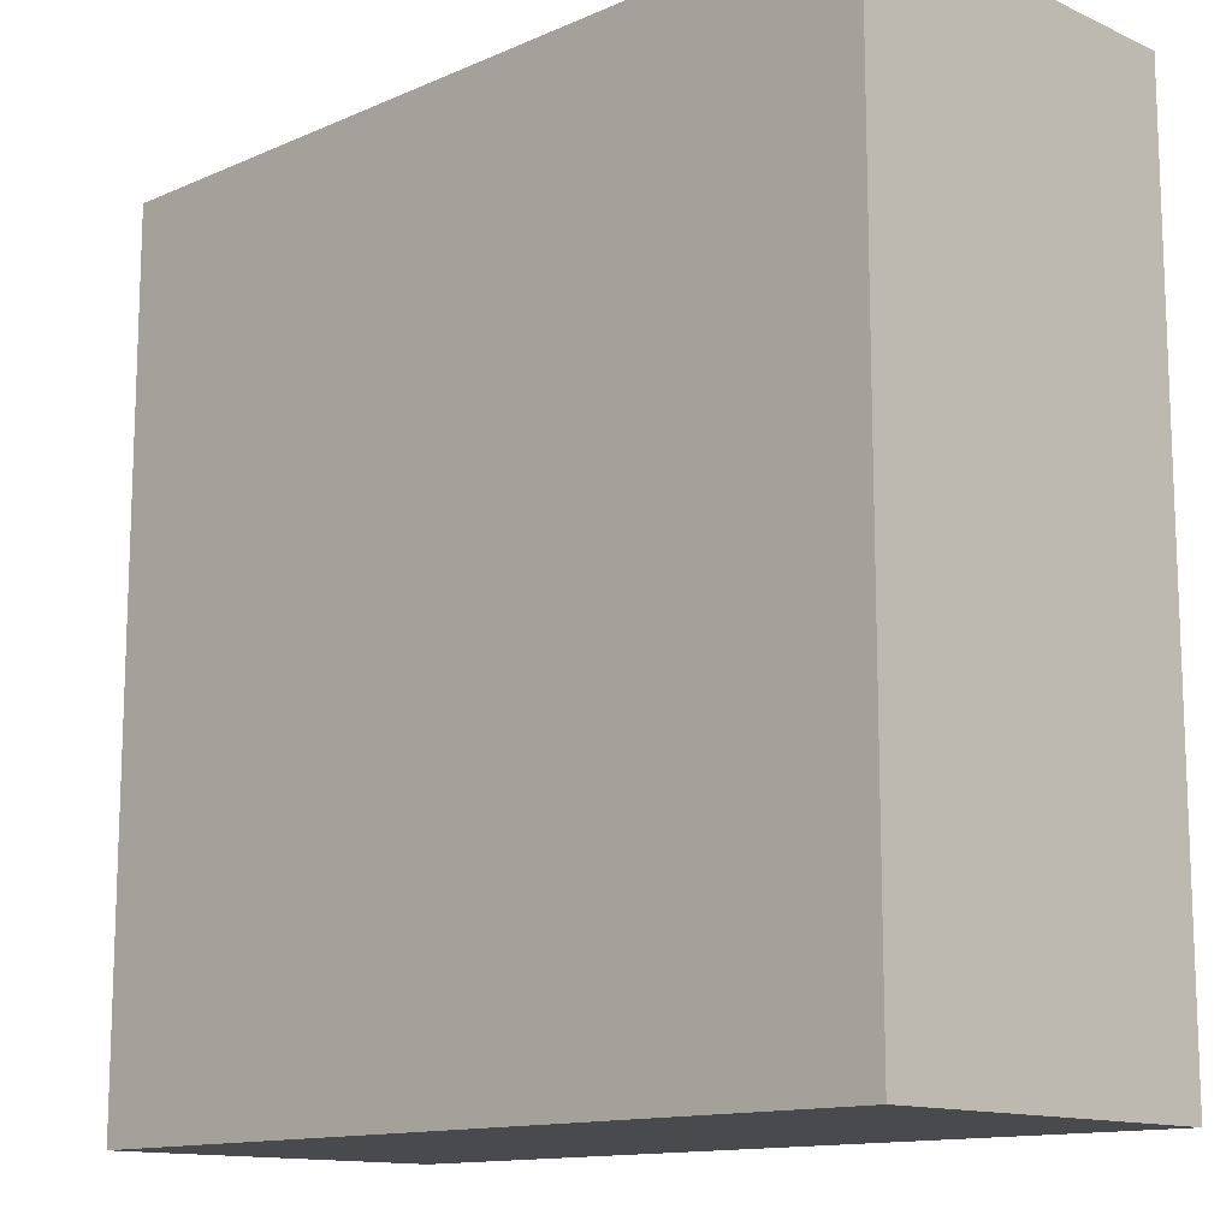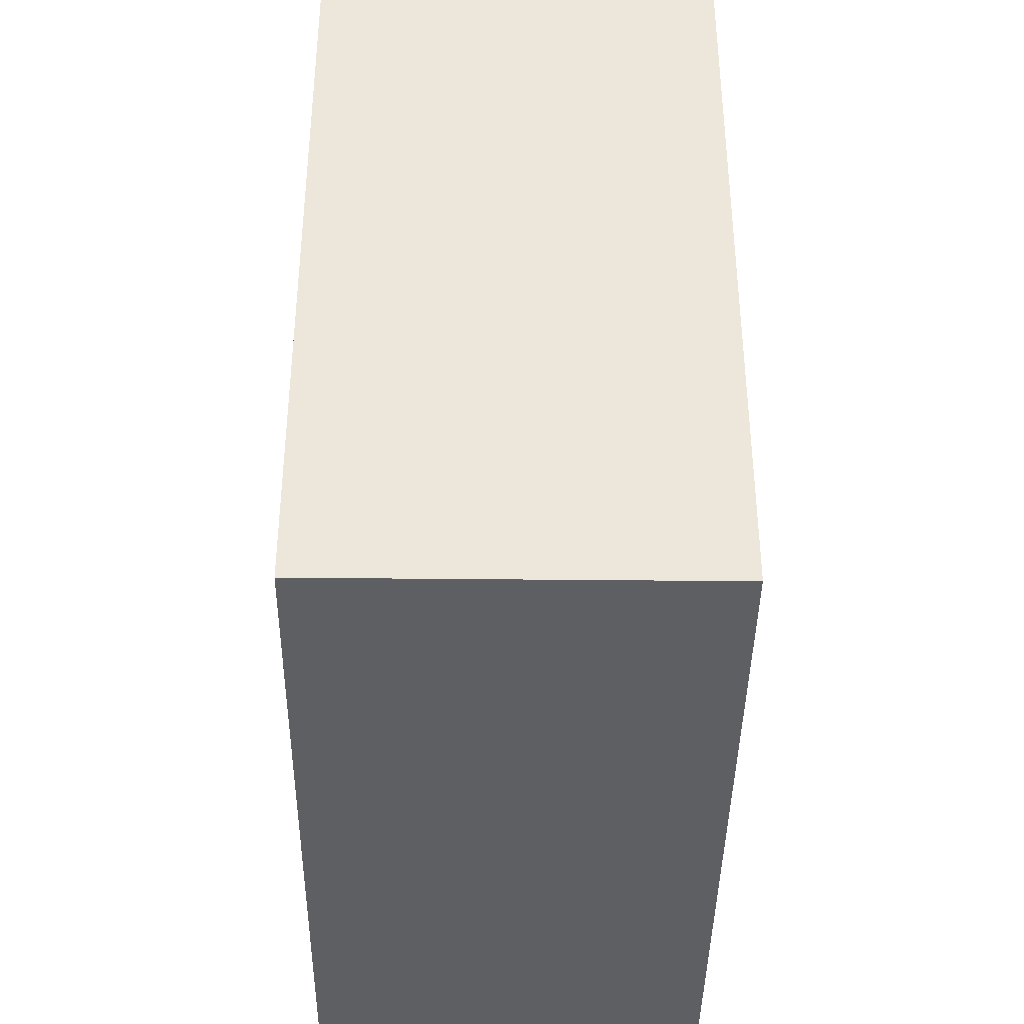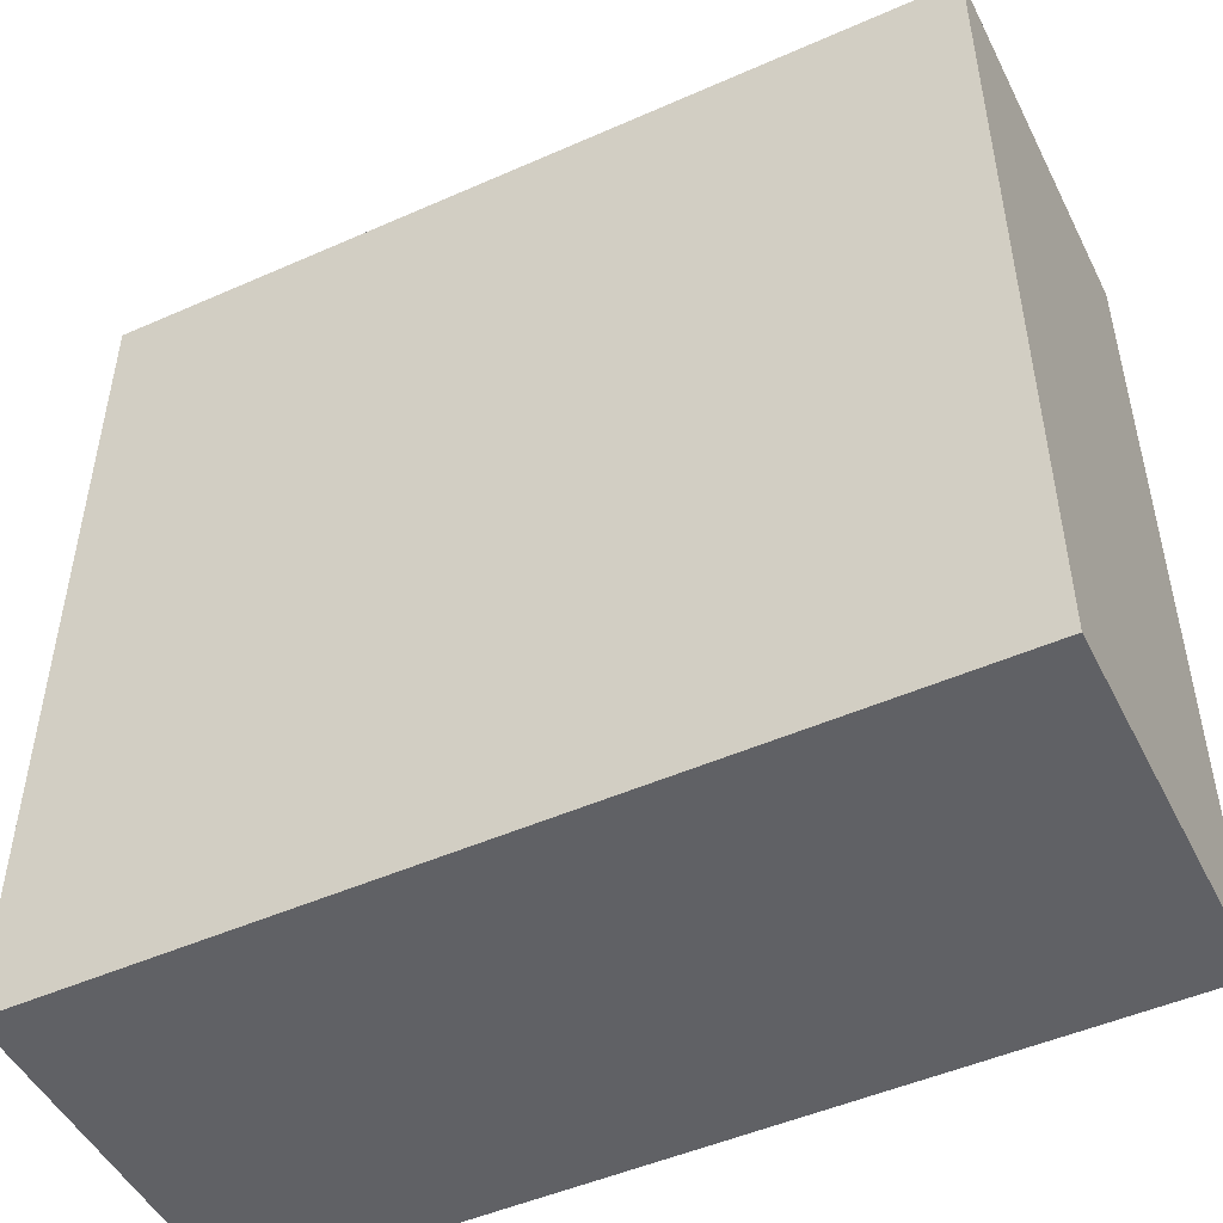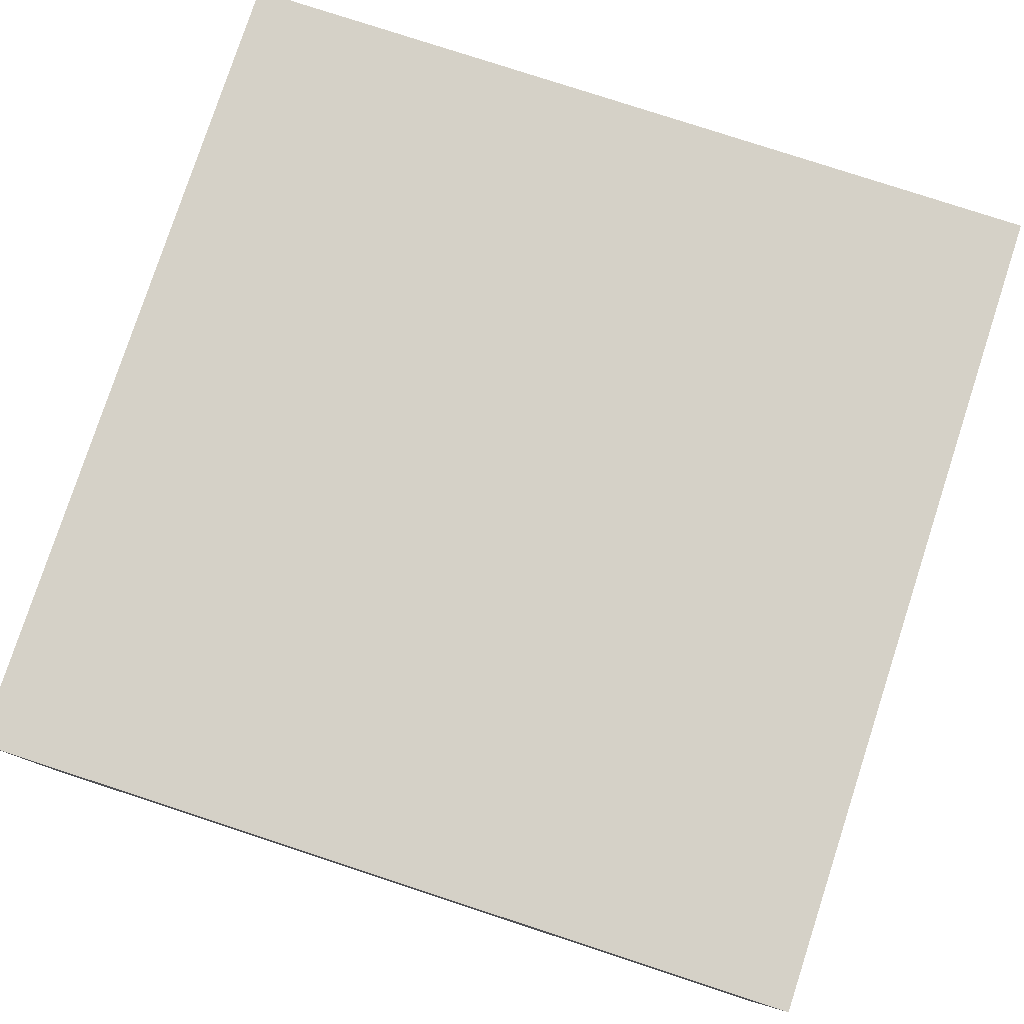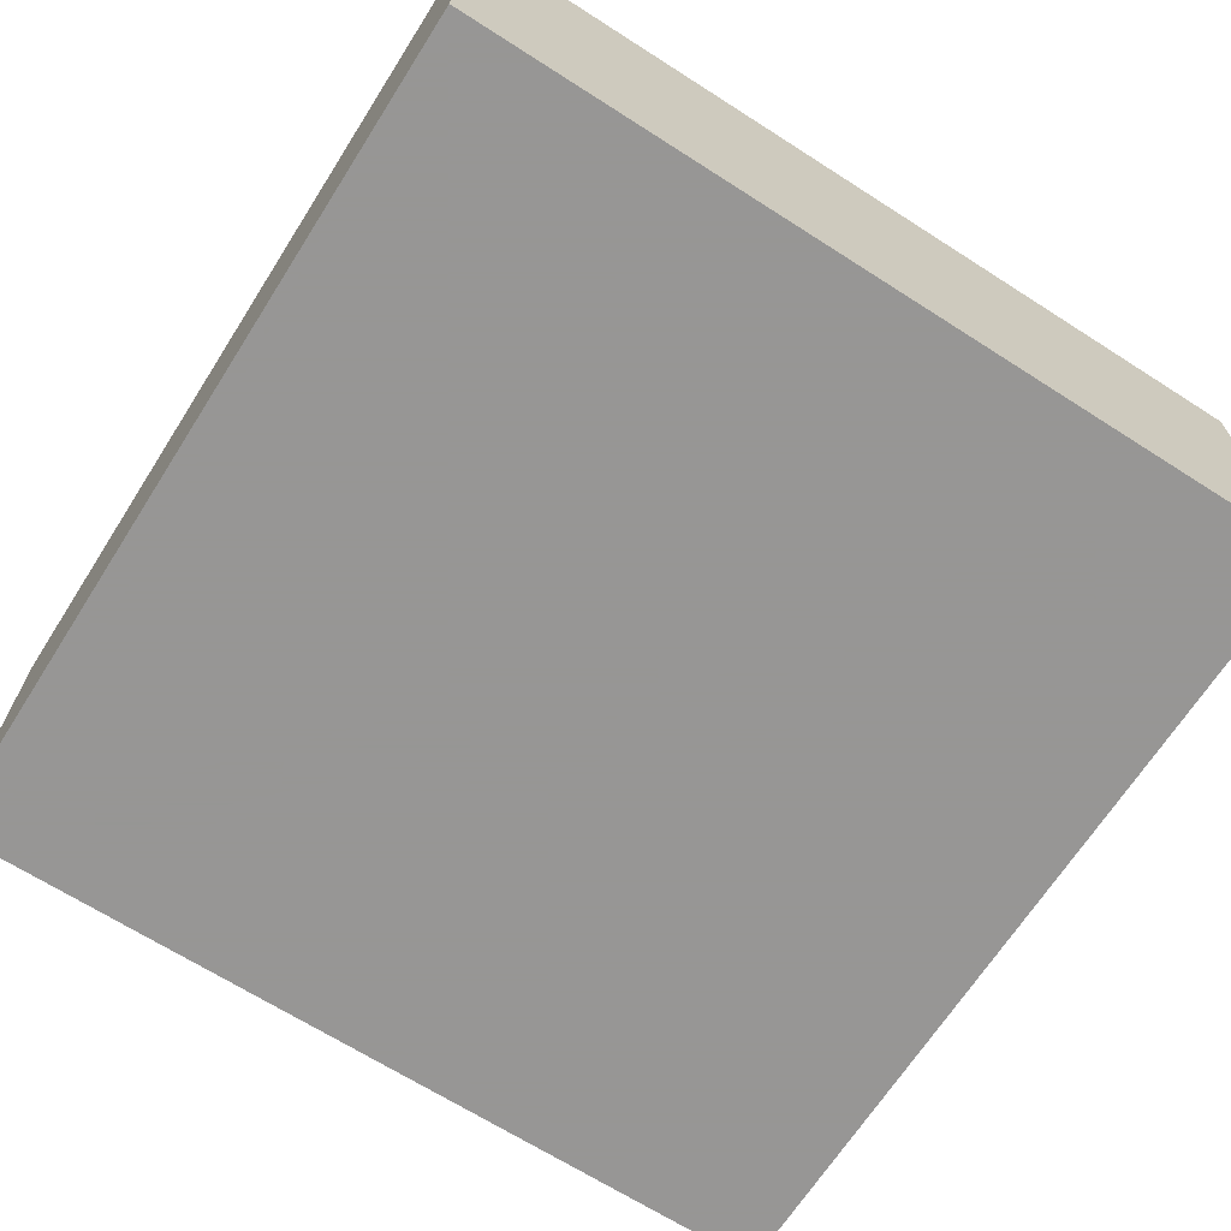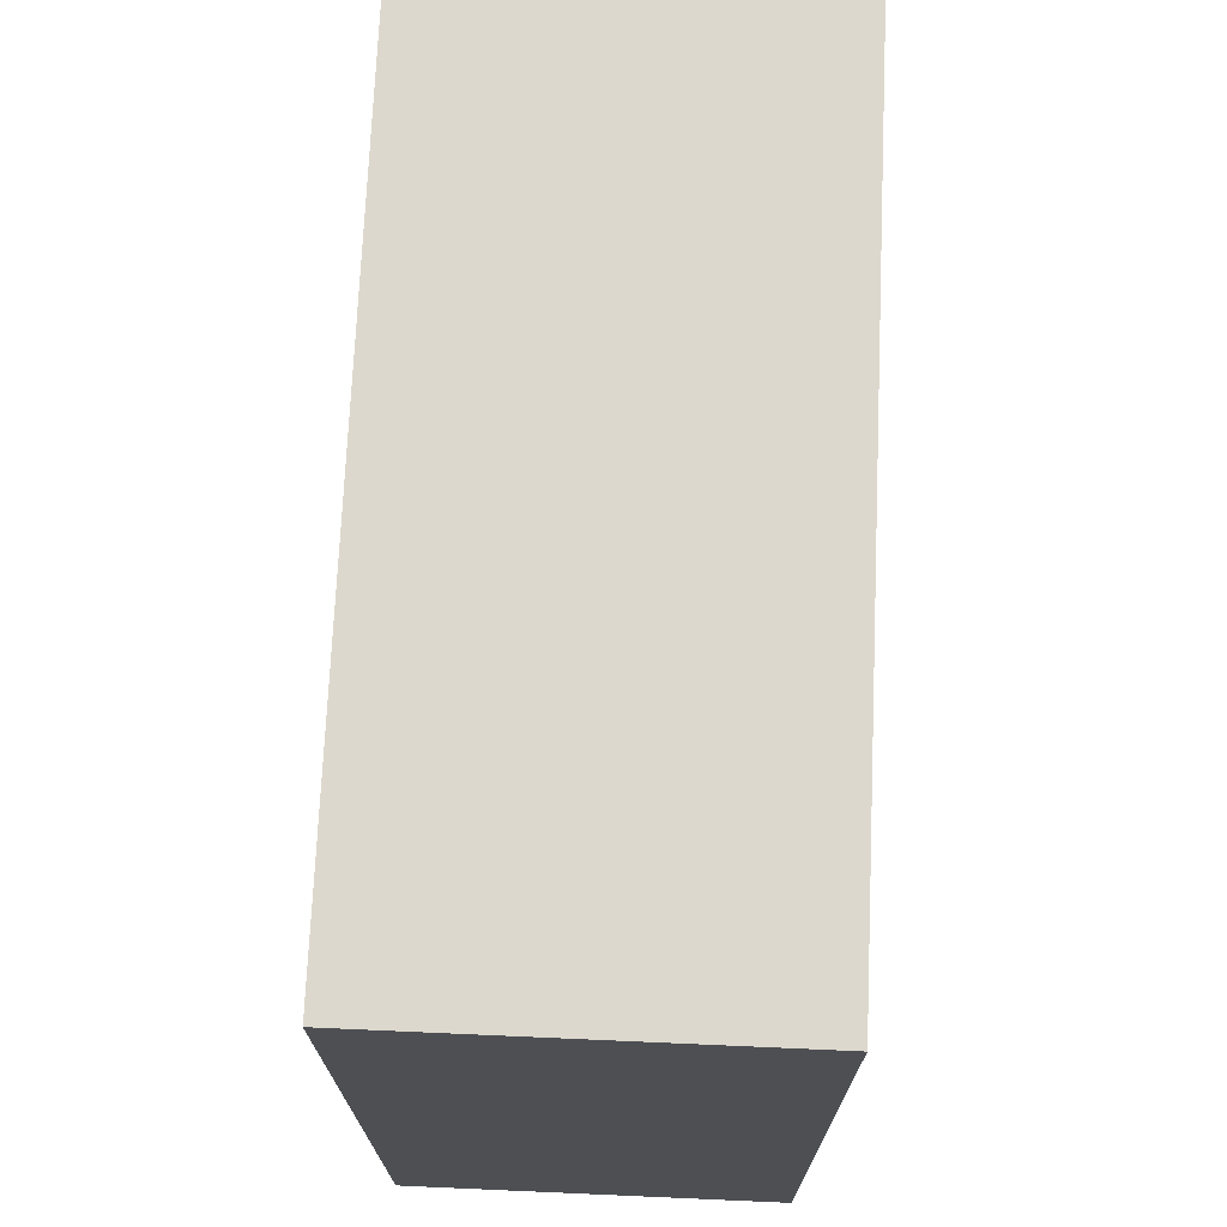
<metadata>
{"format":"obj","ext":"obj","renderer":"f3d","projection":"perspective","resolution":1024,"background":"white","views":[{"elev":-13.1,"azim":44.5,"up":"+Z"},{"elev":-40.2,"azim":89.3,"up":"+Z"},{"elev":-49.1,"azim":-153.9,"up":"+Z"},{"elev":79.1,"azim":108.1,"up":"+Y"},{"elev":-67.8,"azim":147.4,"up":"+Y"},{"elev":72.2,"azim":-87.5,"up":"+Z"}]}
</metadata>
<code>
v -24 776 447
v 88 824 447
v -24 824 447
v 88 776 447
v -24 824 335
v 88 776 335
v -24 776 335
v 88 824 335
f 1 2 3
f 1 4 2
f 5 6 7
f 5 8 6
f 1 5 7
f 1 3 5
f 2 6 8
f 2 4 6
f 4 7 6
f 4 1 7
f 3 8 5
f 3 2 8

</code>
